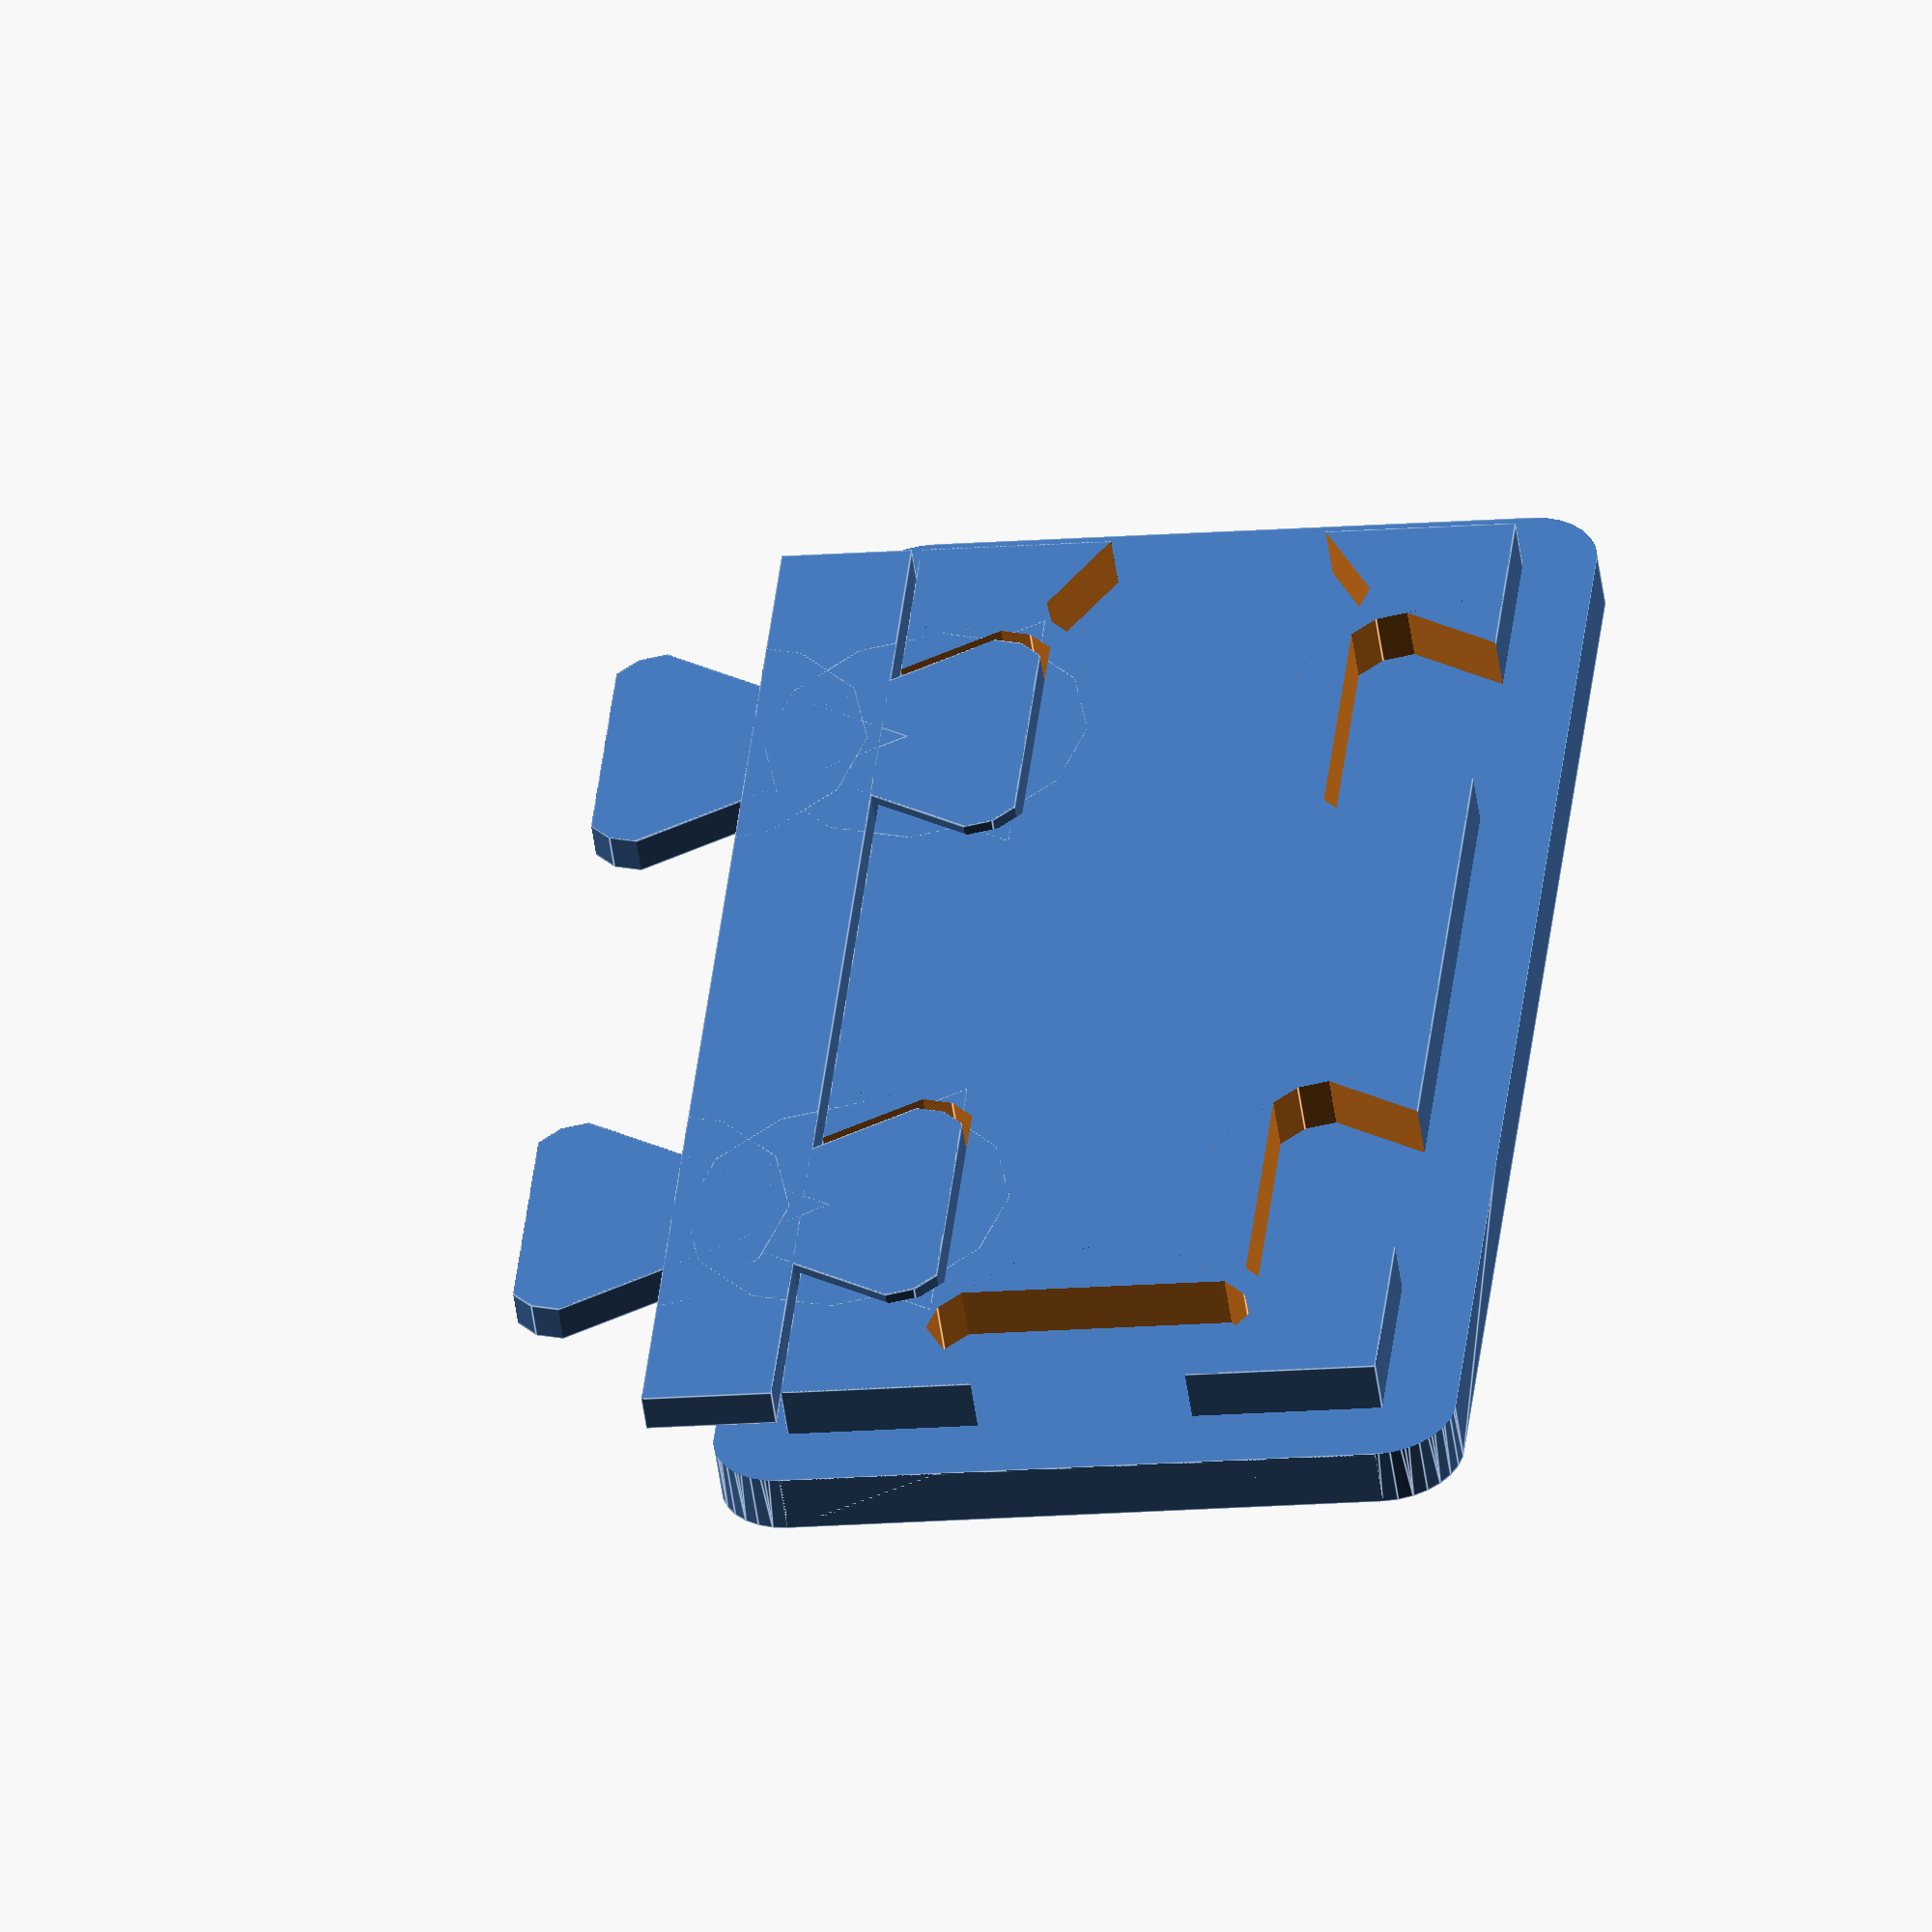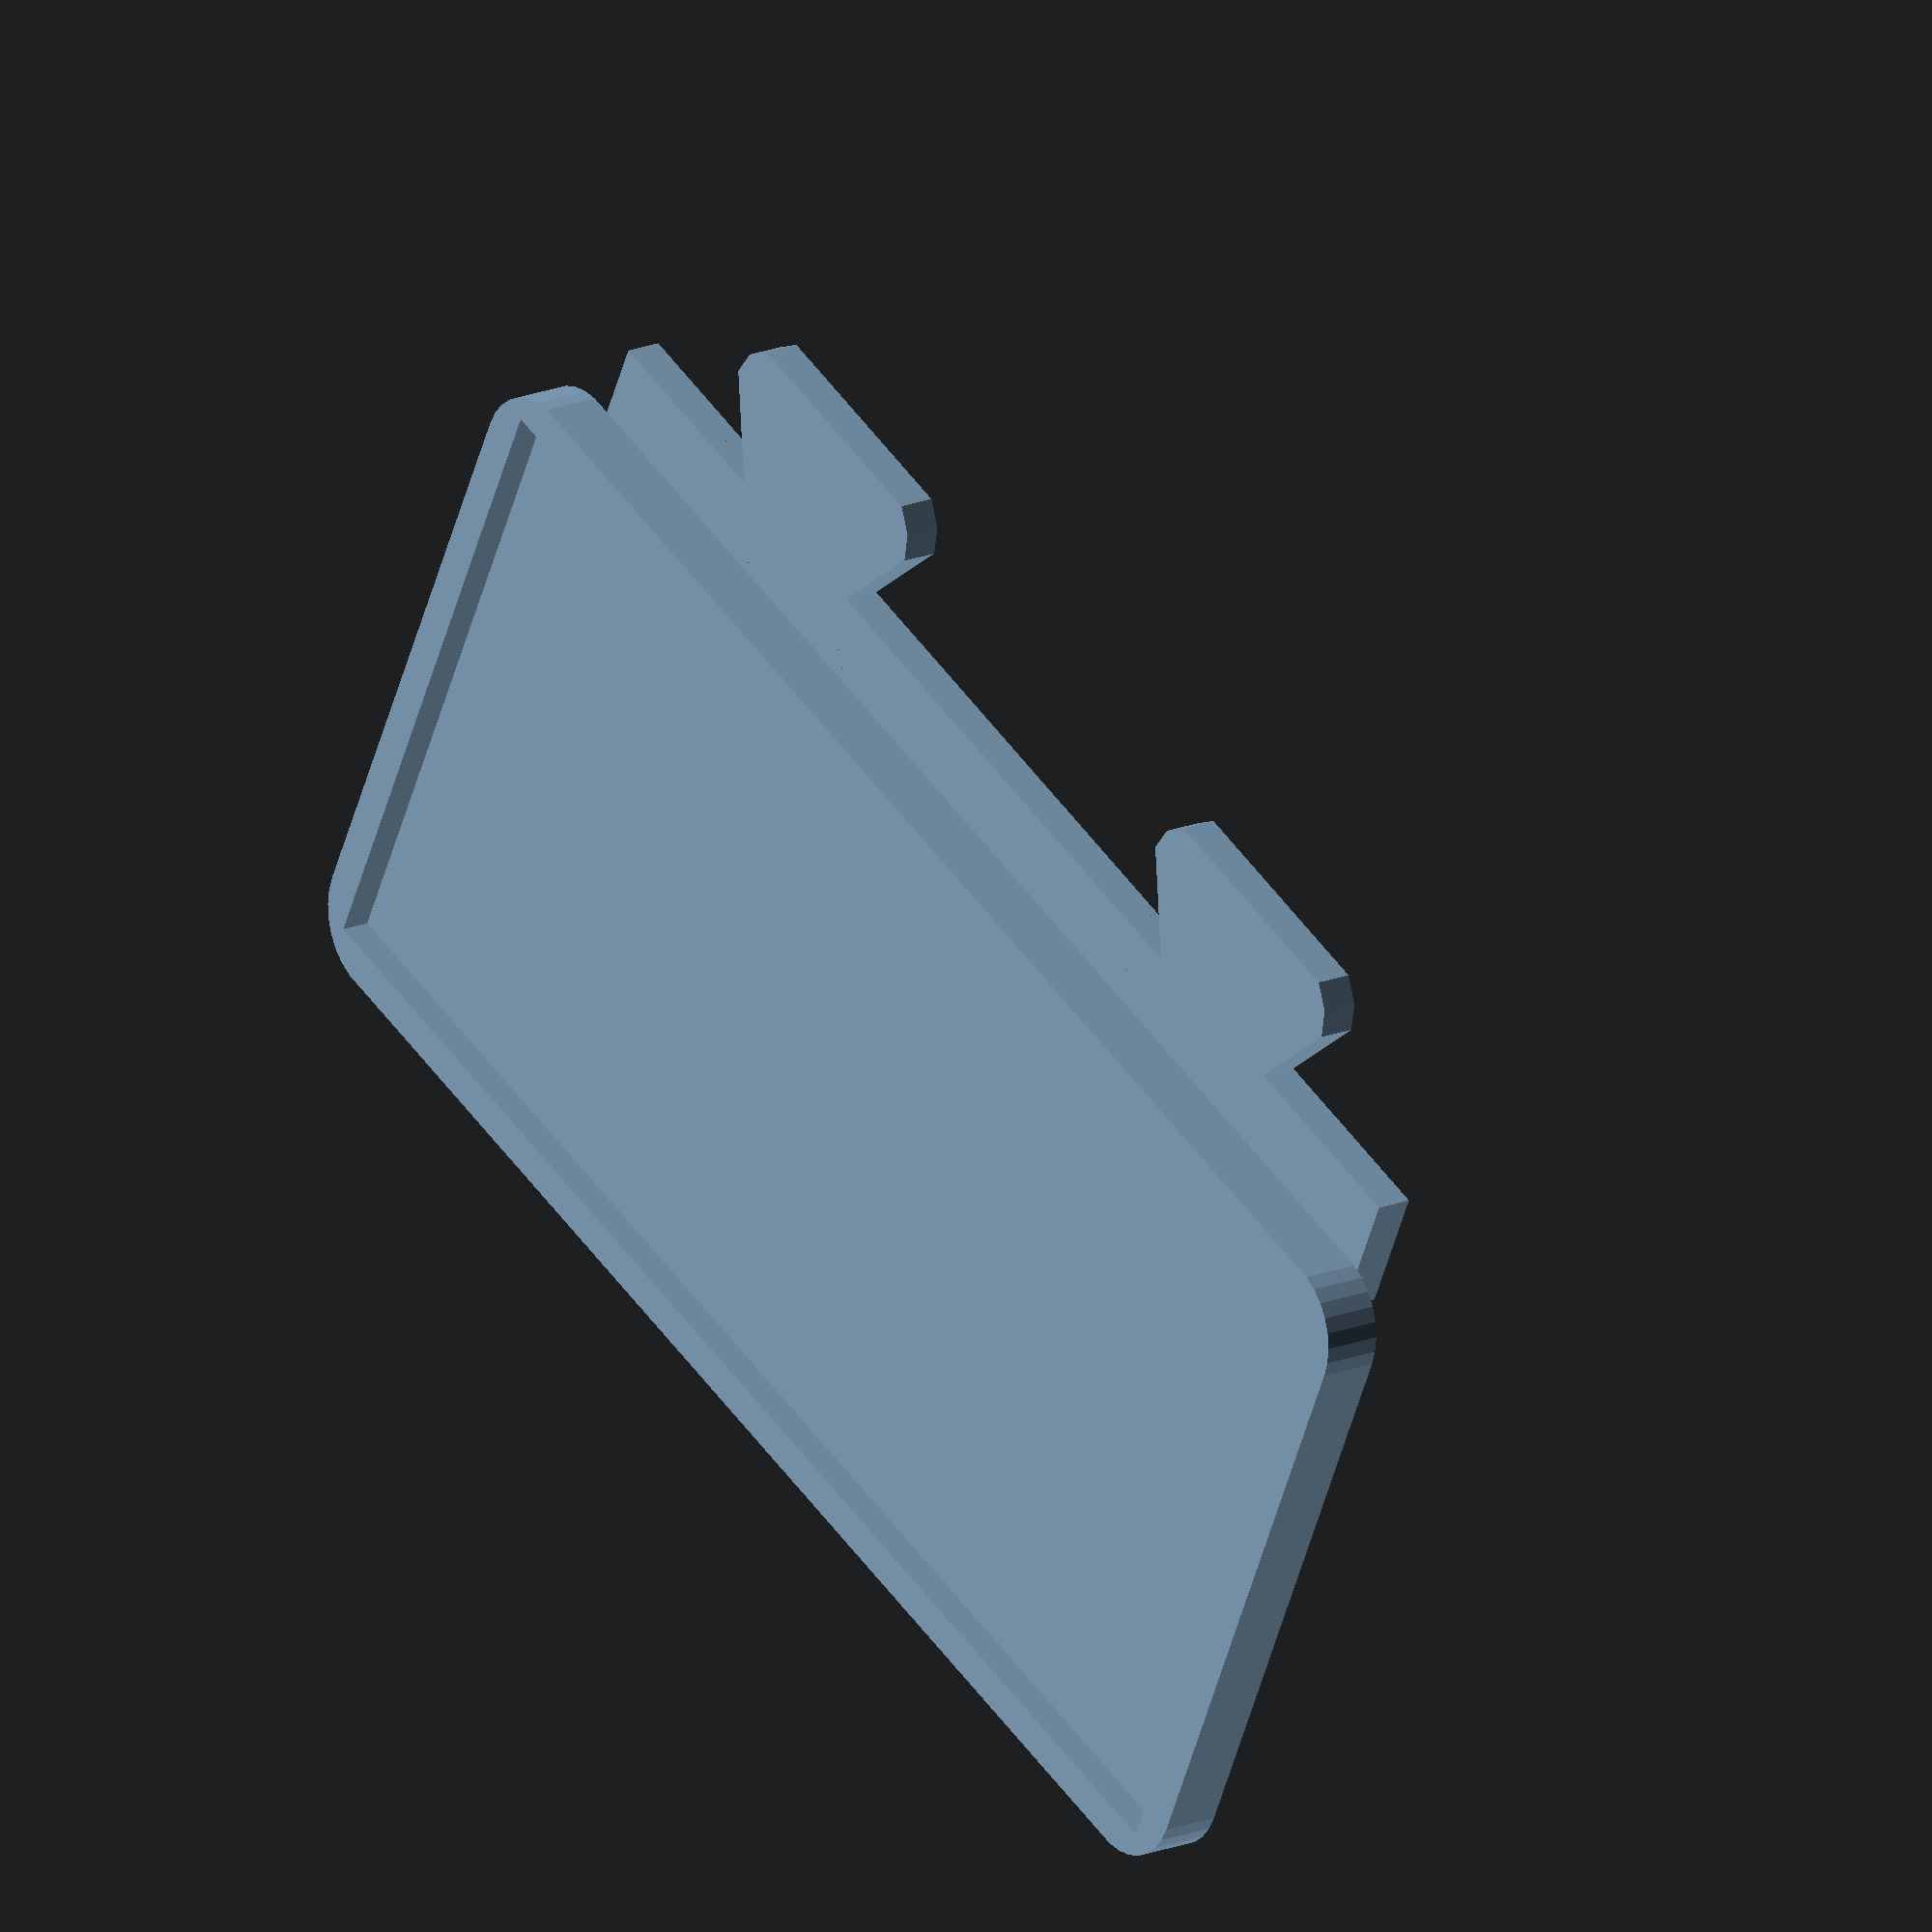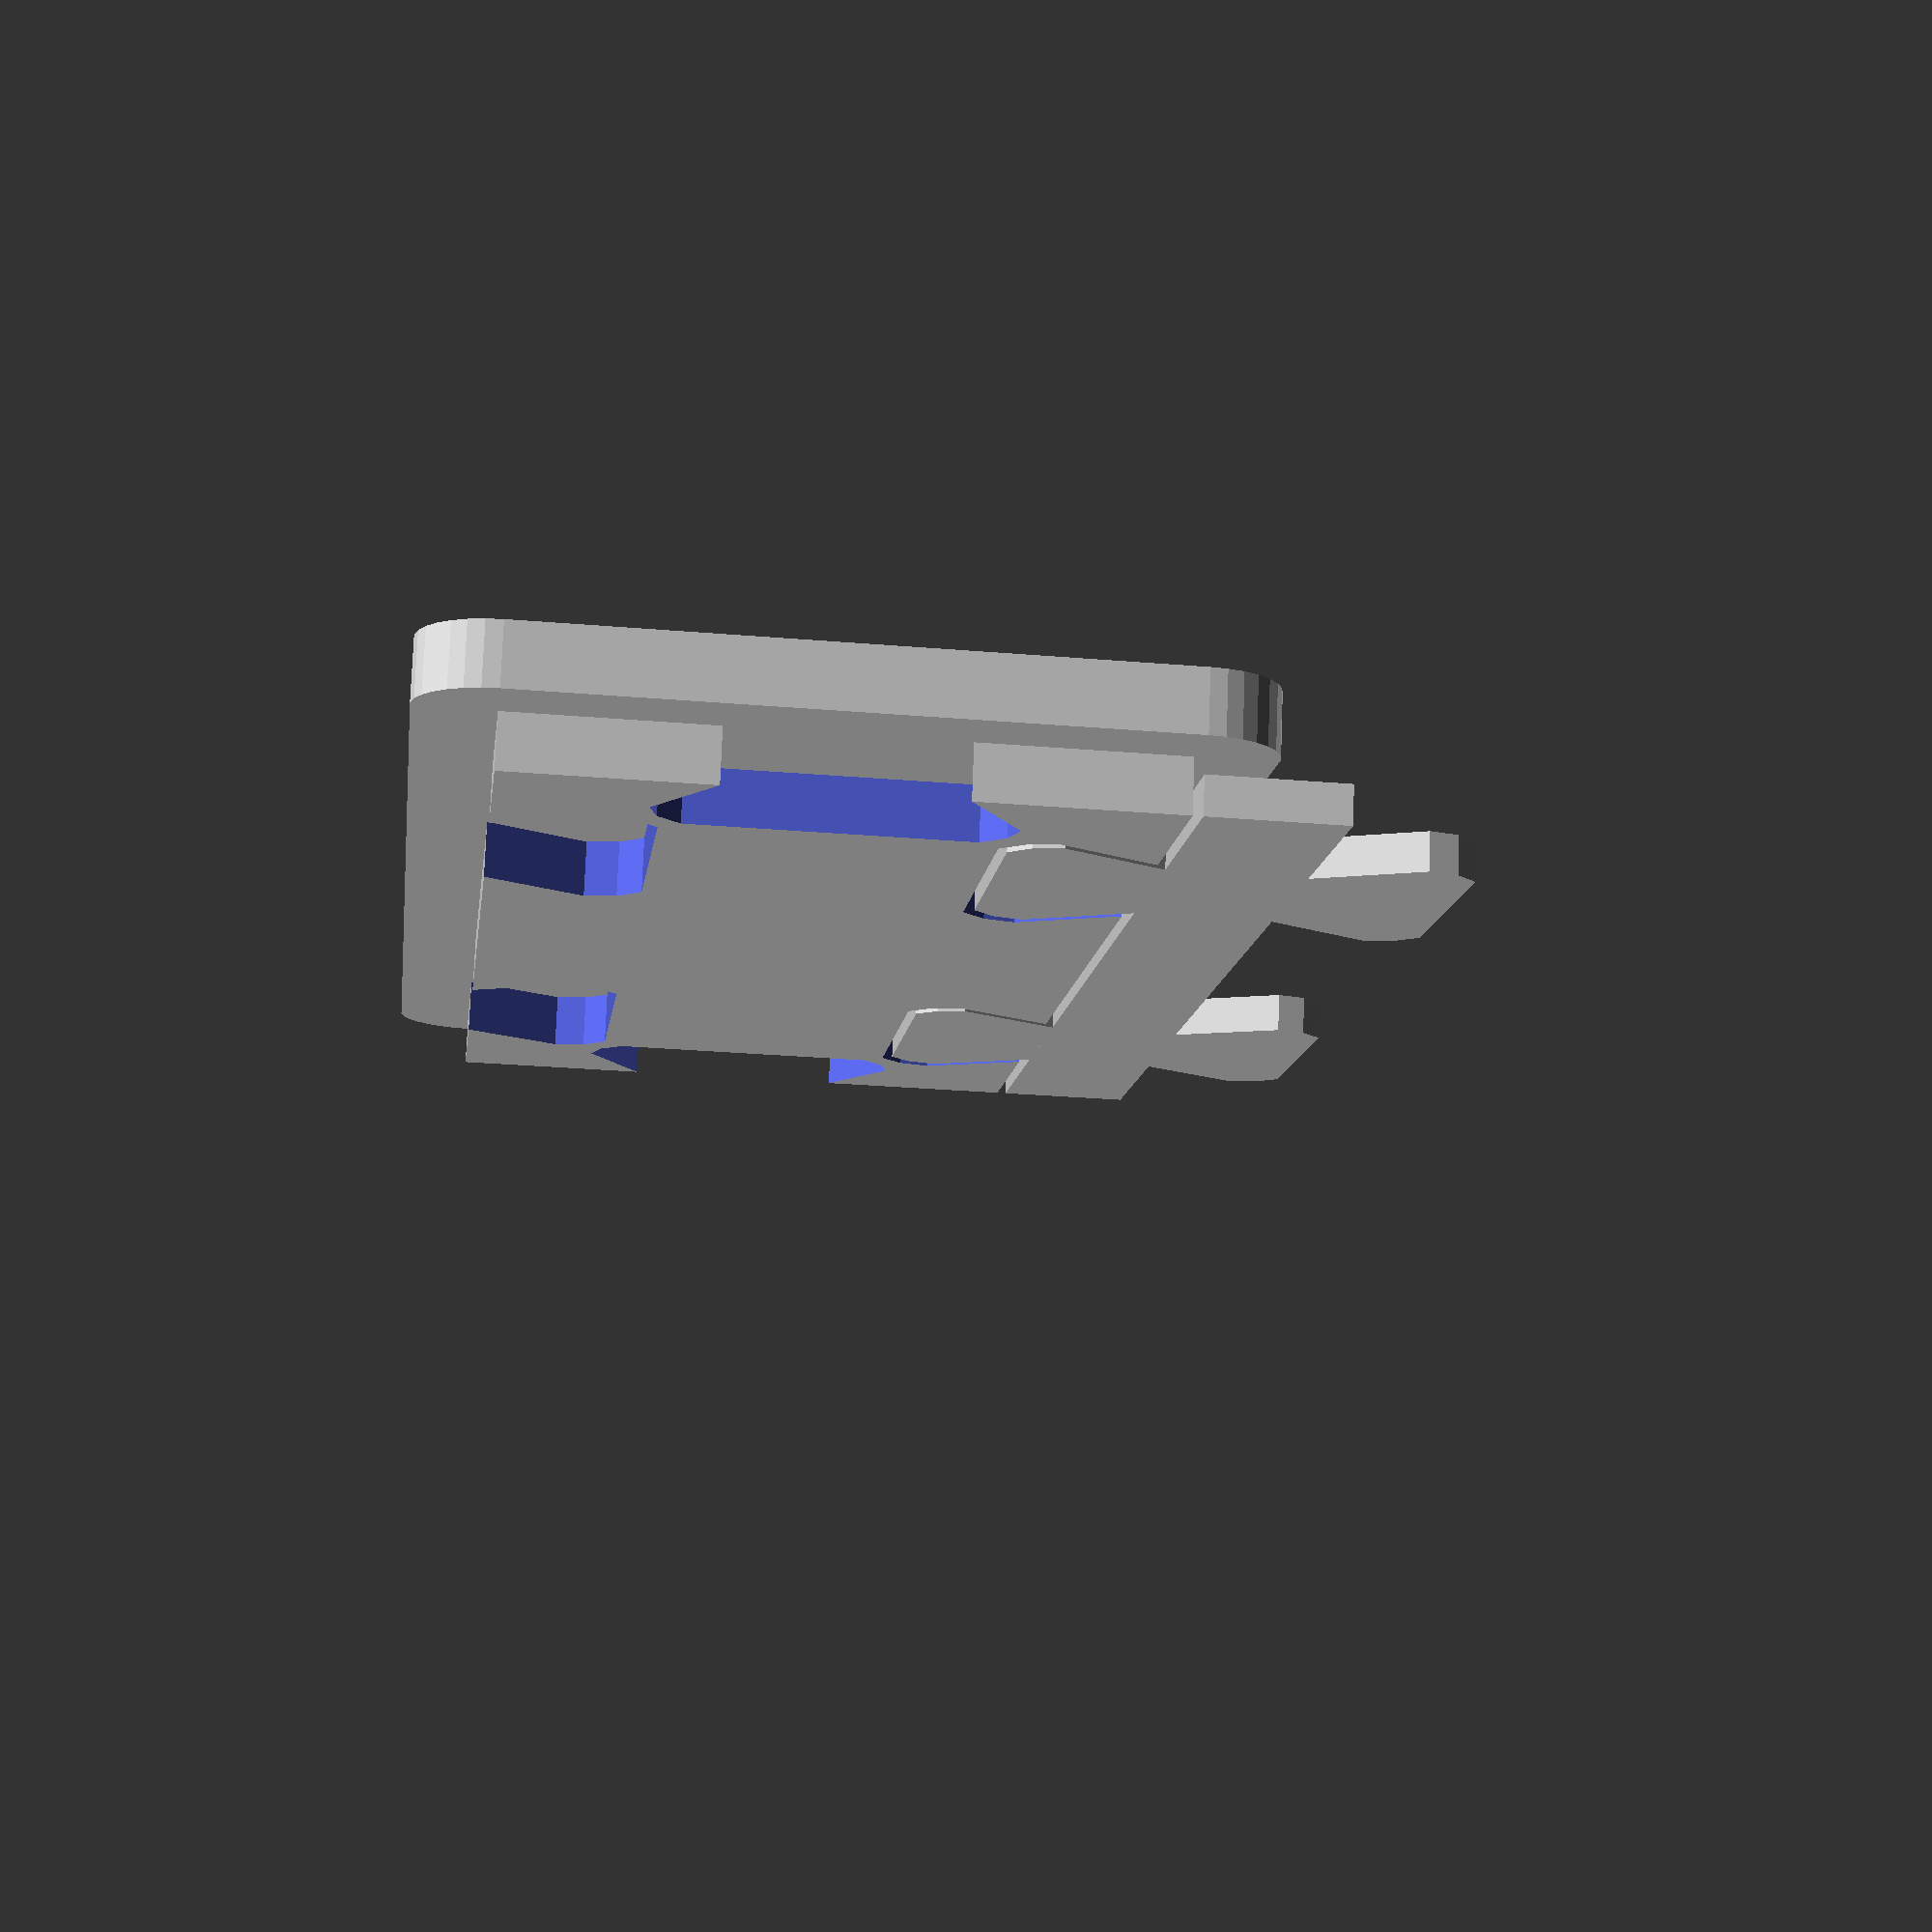
<openscad>
////////////////////////////////////////////////////////////////////////////////////
// Customizable connected boxes
//
// v4 - reduced base block size to 40mm, some modularization
// v5 - added divider_width into box size calculations, debug simplify switch
// v6 - organization and renaming
////////////////////////////////////////////////////////////////////////////////////

////////////////////////////////////////////////////////////////////////////////////
// Start editing here
////////////////////////////////////////////////////////////////////////////////////

// First select what should be made:

// Create the actual box. If make_connector is also true, the connector will be put next 
// to the box to judge the fitting
make_box = true;

// Create a connector. If make_box is also true, the fitting can be judged
make_connector = true;

// Set make_box and make_connector to false to print a fitting test sample

// Set both make_box and make_connector to true to view how the connectors fit into
// the cutouts in the container bottom.


// Each box is made up from a grid of x * y square units. Set the base unit size
// and the number of units in X and Y direction next. Each unit will have a cutout 
// for a connector on the outside.

// Size of one unit, which has one connector
unit_size = 20;

// Number of units in X-direction.
// This value is also used when making a connector bar.
box_width = 2;

// Number of units in Y-direction
// This value is not used for the connector bar
box_depth = 1;

// Total height of the box in mm
box_height = 3;

// Thickness of the walls in mm
wall_thickness = 1;


// The floor is made up of three parts. The upper_floor is the visible floor 
// at the bottom of the box.The bottom_floor below that has cutout where the
// connectors fit in. The heigt of the bottom floor part is equal to the height
// (or thickness) of the connectors plus some distance so they don't touch.

// Thickness of the upper floor part. This can be rather thin, as it only
// covers the cutouts. 
top_floor_height = 0.8;

// Thickness of the connector bar and connectors
connector_height = 1;

// Space between connector and upper floor
floor_distance = 0.2;

// The connectors are triangular shapes that connect the cutouts of two adjacent
// boxes. They can be attached to a connector bar (or divider), but that will add 
// a gap between the boxes. Also it will complicated calculations for the
// box dimensions and connector positions...

// Width of the divider bar with the connectors. Set to zero to create only individual
// connector pieces.
bar_width = 4;

// How much the connectors should overlap
// When zero, the connectors will touch their edges in the middle of the
// divider bar. When increasing this value, the connectors will be moved towards
// each other, so they overlap in the divider bar
connector_overlap = 5;

// You might want to adjust this value (the connector size) when changing the connector 
// overlap above. The cutouts for the connectors must not touch each other.
// For an overlap of 15 a divisor of 3.5 here works well.
connector_radius = unit_size / 3.5;

// How much the divider goes under the boxes (probably needs supports on the boxes)
bar_overlap = 2;

// Size difference between radii of the connector and the cutouts in mm
connector_margin = 0.5;

////////////////////////////////////////////////////////////////////////////////////
// Stop editing here
////////////////////////////////////////////////////////////////////////////////////

// Debugging:
simplify = false;

// Calculate some helper variables
sizeX = (make_box || make_connector) ? box_width : 1;
sizeY = (make_box || make_connector) ? box_depth : 1;

// Calculate total floor thickness from the individual layers
total_floor_thickness = top_floor_height + connector_height + floor_distance;

// The height of the bottom part of the floor, this will encase the connectors 
bottom_floor_thickness = connector_height + floor_distance;

div_adjust = bar_width - 2 * bar_overlap;

lengthX = sizeX * unit_size + (sizeX - 1) * div_adjust;
lengthY = sizeY * unit_size + (sizeY - 1) * div_adjust;

outer_radius = connector_radius + connector_margin / 2;
inner_radius = connector_radius - connector_margin / 2;

height = (make_box || make_connector) ? box_height : total_floor_thickness;

// Make the box
intersection() {    
    box();
    
    if (make_box) {
        box_mask_outerlimits(); 
    } else {
        if (make_connector) { 
            box_mask_hide(); 
        } else {
            box_mask_connector();
        }
    }
    
}

// Make the connector bar
if (make_connector || ! make_box) {
    
    // Where to place the connector: 
    // make box and connector: fit connectors into cutouts on +y side
    // only connector bar: keep in center
    // fitting test: place connector next to box cutout
    y_offset = make_box ? (lengthY + bar_width) / 2 - bar_overlap : ( make_connector ? 0 : unit_size); 

    translate ([0, y_offset, connector_height / 2]) 
        connector_bar();
        

}


module connector_bar() {
    union() {
            
        // The middle part of the connector. Only create, if it should be wider than 0
        if (bar_width > 0) {
            
            // Pre-calc length of the divider
            cyl_len = lengthX - bar_overlap * 2;
            
            // Build the actual divider itself
            scale ([cyl_len, bar_width - connector_margin, connector_height])  cube (1, true);
            
            // Add a triangular guide on top so the boxes can slide in place
            // translate([0,0, bar_width * 0.3660254 ]) 
            //    rotate ([60, 0, 0]) 
            //        rotate ([0, 90, 0]) 
            //            cylinder(c_height, bar_width / 2, bar_width / 2, true, $fn=3);
        }
        
        // Attach connectors to both sides of the middle part
        for (i = [1:sizeX] ) {
            
           translate([conn_pos(i, sizeX), -inner_radius + connector_overlap / 2, 0]) 
                connectorX(connector_height, inner_radius);
            
           translate([conn_pos(i, sizeX), inner_radius - connector_overlap / 2, 0]) 
                connectorX(connector_height, inner_radius, true);
        }
    }
}

// Some boxes to mask out the needed parts of the box

// Enclose the complete box, nothing is masked out
module box_mask_outerlimits() {
    translate ([0, 0, height / 2]) 
        scale ([lengthX, lengthY, height]) 
            cube (1, true);
}

// 
module box_mask_hide() {
    translate([lengthX, lengthY, 0]) cube(0.01, true);
}

module box_mask_connector() {
    translate([0, outer_radius,total_floor_thickness / 2])
        scale([outer_radius * 2, outer_radius * 2, total_floor_thickness]) cube(1, true);
}

// The complete box with all parts, centered and starting at height 0
module box() {
    intersection() {
        union() {
            // Bottom floor with connector cutouts
            difference() {
                
                // Bottom floor which will house the connectors
                bottom_floor_height = bottom_floor_thickness + top_floor_height / 2;
                translate ([0, 0, bottom_floor_height / 2])
                    scale ([lengthX - bar_overlap * 2, lengthY - bar_overlap * 2, bottom_floor_height]) 
                        cube(1, true);
                
                // Connector cutouts
                union() {
                   
                    conn_offset = (bar_width + connector_overlap) / 2 - bar_overlap + outer_radius - inner_radius;
                    
                    c_height = 10 * total_floor_thickness;
                    
                    for ( i = [1:sizeX] ) {
                        
                       translate([conn_pos(i, sizeX), lengthY / 2 - outer_radius + conn_offset, 0]) 
                        connectorX(c_height, outer_radius);
                            //cylinder(c_height, outer_radius, outer_radius, true, $fn=8);
                        
                       translate([conn_pos(i, sizeX), -(lengthY / 2 - outer_radius + conn_offset), 0]) 
                           connectorX(c_height, outer_radius, true);
                            // cylinder(c_height, outer_radius, outer_radius, true, $fn=8);
                    }

                    for ( i = [1:sizeY] ) {
                       translate([lengthX / 2 - outer_radius + conn_offset, conn_pos(i, sizeY), 0]) 
                           connectorY(c_height, outer_radius, false);
                        
                       translate([-(lengthX / 2 - outer_radius + conn_offset), conn_pos(i, sizeY), 0]) 
                           connectorY(c_height, outer_radius, true);
                    }
                }
            }


            // Upper floor
            translate ([0, 0, top_floor_height / 2 + bottom_floor_thickness + floor_distance]) 
                scale ([lengthX, lengthY, top_floor_height]) 
                    cube(1, true);
            
            // Walls
            w_offset = (height - total_floor_thickness) / 2 + total_floor_thickness;
            translate ([0,  - lengthY / 2 + wall_thickness / 2, w_offset]) 
                scale ([lengthX, wall_thickness, height - total_floor_thickness]) 
                cube (1, true);
            
            translate ([0,  lengthY / 2 - wall_thickness / 2, w_offset]) 
                scale ([lengthX, wall_thickness, height - total_floor_thickness]) 
                    cube (1, true);

            translate ([ - lengthX / 2 + wall_thickness / 2, 0, w_offset]) 
                scale ([wall_thickness, lengthY, height - total_floor_thickness]) 
                    cube (1, true);

            translate ([ + lengthX / 2 - wall_thickness / 2, 0, w_offset]) 
                scale ([wall_thickness, lengthY, height - total_floor_thickness]) 
                    cube (1, true);

        }
        
        // Cut off the corners of the box
        if (!simplify) {
            roundedcube([lengthX, lengthY, 2 * height], true, 2, "z");
        }
        
    }   
}

function conn_pos(i, size) = (i - size / 2 - 0.5) * unit_size + (i - size / 2 - 0.5) * div_adjust;

// A triangular connector
module connector(height = 1, radius = 1) {
    
    intersection() {

        // Basic connector shape is a triangle
        cylinder(height, radius, radius, true, $fn=3);

        if (!simplify) {
            // Round the corners of the triangle
            cylinder(height, radius * 0.8, radius * 0.8, true, $fn=12);
        }
    }

}

// A triangular connector, rotated for placement on the X axis
module connectorX(height = 1, radius = 1, mirrored = false) {
    
    angle = mirrored ? 30 : -30;
    rotate ([0,0,angle]) connector(height, radius);
    
}

// A triangular connector, rotated for placement on the Y axis
module connectorY(height = 1, radius = 1, mirrored = false) {
    
    angle = mirrored ? 60 : 0;
    rotate ([0,0,angle]) connector(height, radius);

}


// Higher definition curves for the cube
$fs = 0.01;

module roundedcube(size = [1, 1, 1], center = false, radius = 0.5, apply_to = "all") {
	// If single value, convert to [x, y, z] vector
	size = (size[0] == undef) ? [size, size, size] : size;

	translate_min = radius;
	translate_xmax = size[0] - radius;
	translate_ymax = size[1] - radius;
	translate_zmax = size[2] - radius;

	diameter = radius * 2;

	module build_point(type = "sphere", rotate = [0, 0, 0]) {
		if (type == "sphere") {
			sphere(r = radius);
		} else if (type == "cylinder") {
			rotate(a = rotate)
			cylinder(h = diameter, r = radius, center = true);
		}
	}

	obj_translate = (center == false) ?
		[0, 0, 0] : [
			-(size[0] / 2),
			-(size[1] / 2),
			-(size[2] / 2)
		];

	translate(v = obj_translate) {
		hull() {
			for (translate_x = [translate_min, translate_xmax]) {
				x_at = (translate_x == translate_min) ? "min" : "max";
				for (translate_y = [translate_min, translate_ymax]) {
					y_at = (translate_y == translate_min) ? "min" : "max";
					for (translate_z = [translate_min, translate_zmax]) {
						z_at = (translate_z == translate_min) ? "min" : "max";

						translate(v = [translate_x, translate_y, translate_z])
						if (
							(apply_to == "all") ||
							(apply_to == "xmin" && x_at == "min") || (apply_to == "xmax" && x_at == "max") ||
							(apply_to == "ymin" && y_at == "min") || (apply_to == "ymax" && y_at == "max") ||
							(apply_to == "zmin" && z_at == "min") || (apply_to == "zmax" && z_at == "max")
						) {
							build_point("sphere");
						} else {
							rotate = 
								(apply_to == "xmin" || apply_to == "xmax" || apply_to == "x") ? [0, 90, 0] : (
								(apply_to == "ymin" || apply_to == "ymax" || apply_to == "y") ? [90, 90, 0] :
								[0, 0, 0]
							);
							build_point("cylinder", rotate);
						}
					}
				}
			}
		}
	}
}
</openscad>
<views>
elev=232.2 azim=264.0 roll=352.1 proj=o view=edges
elev=161.6 azim=205.3 roll=127.7 proj=o view=wireframe
elev=282.0 azim=263.2 roll=182.1 proj=p view=wireframe
</views>
